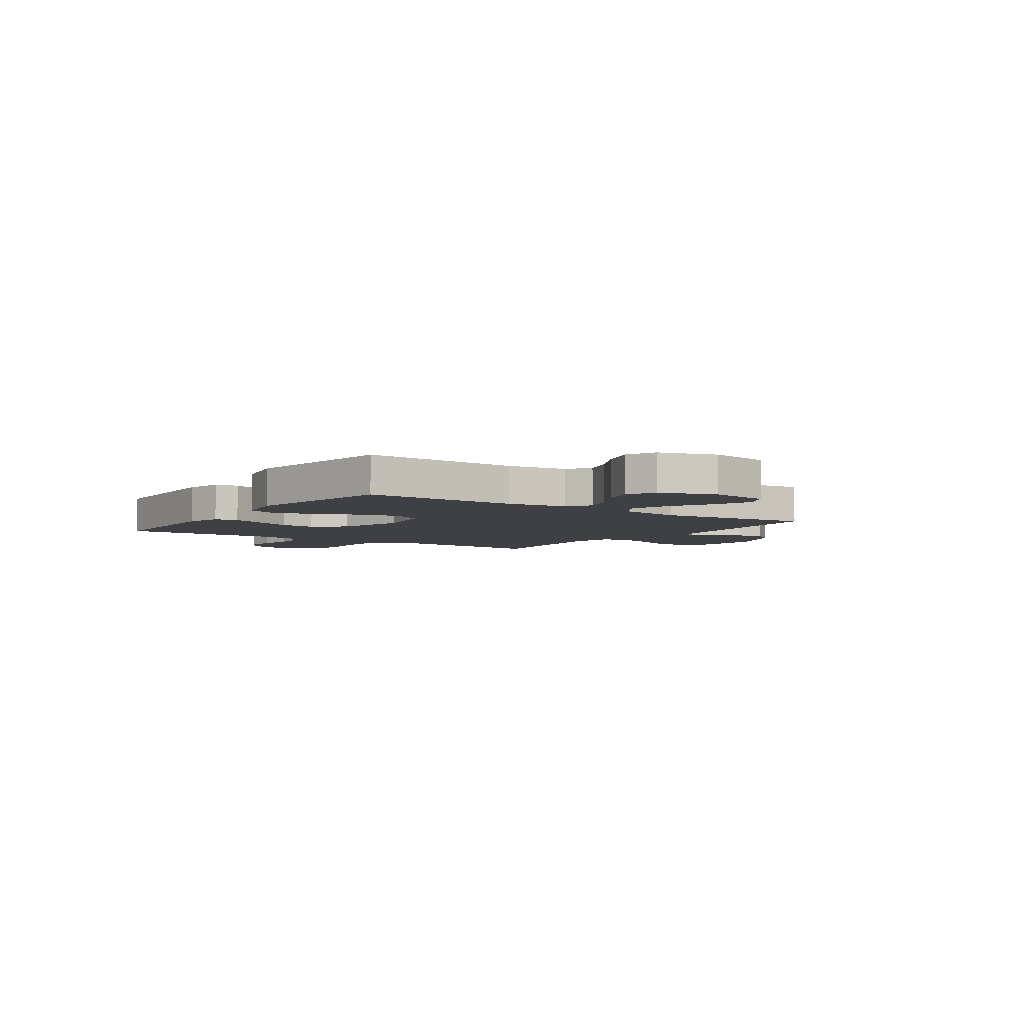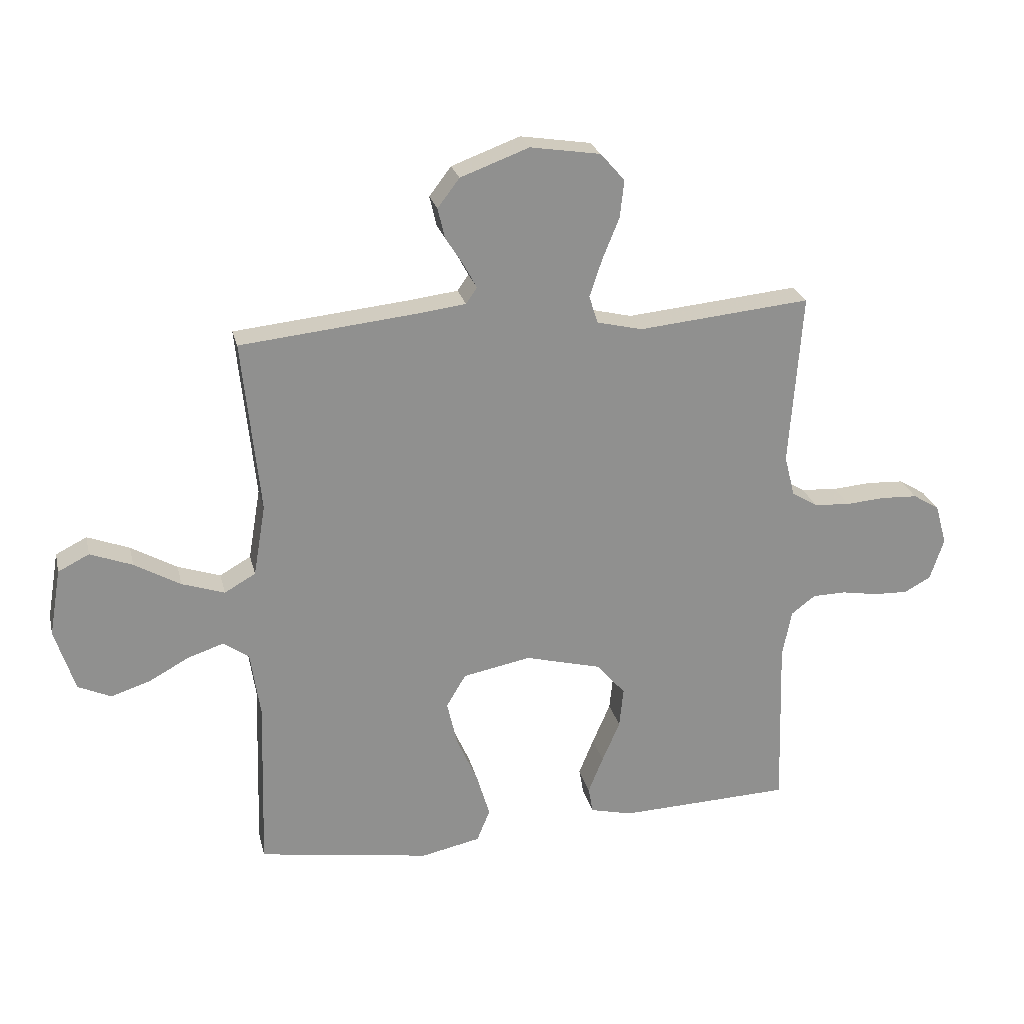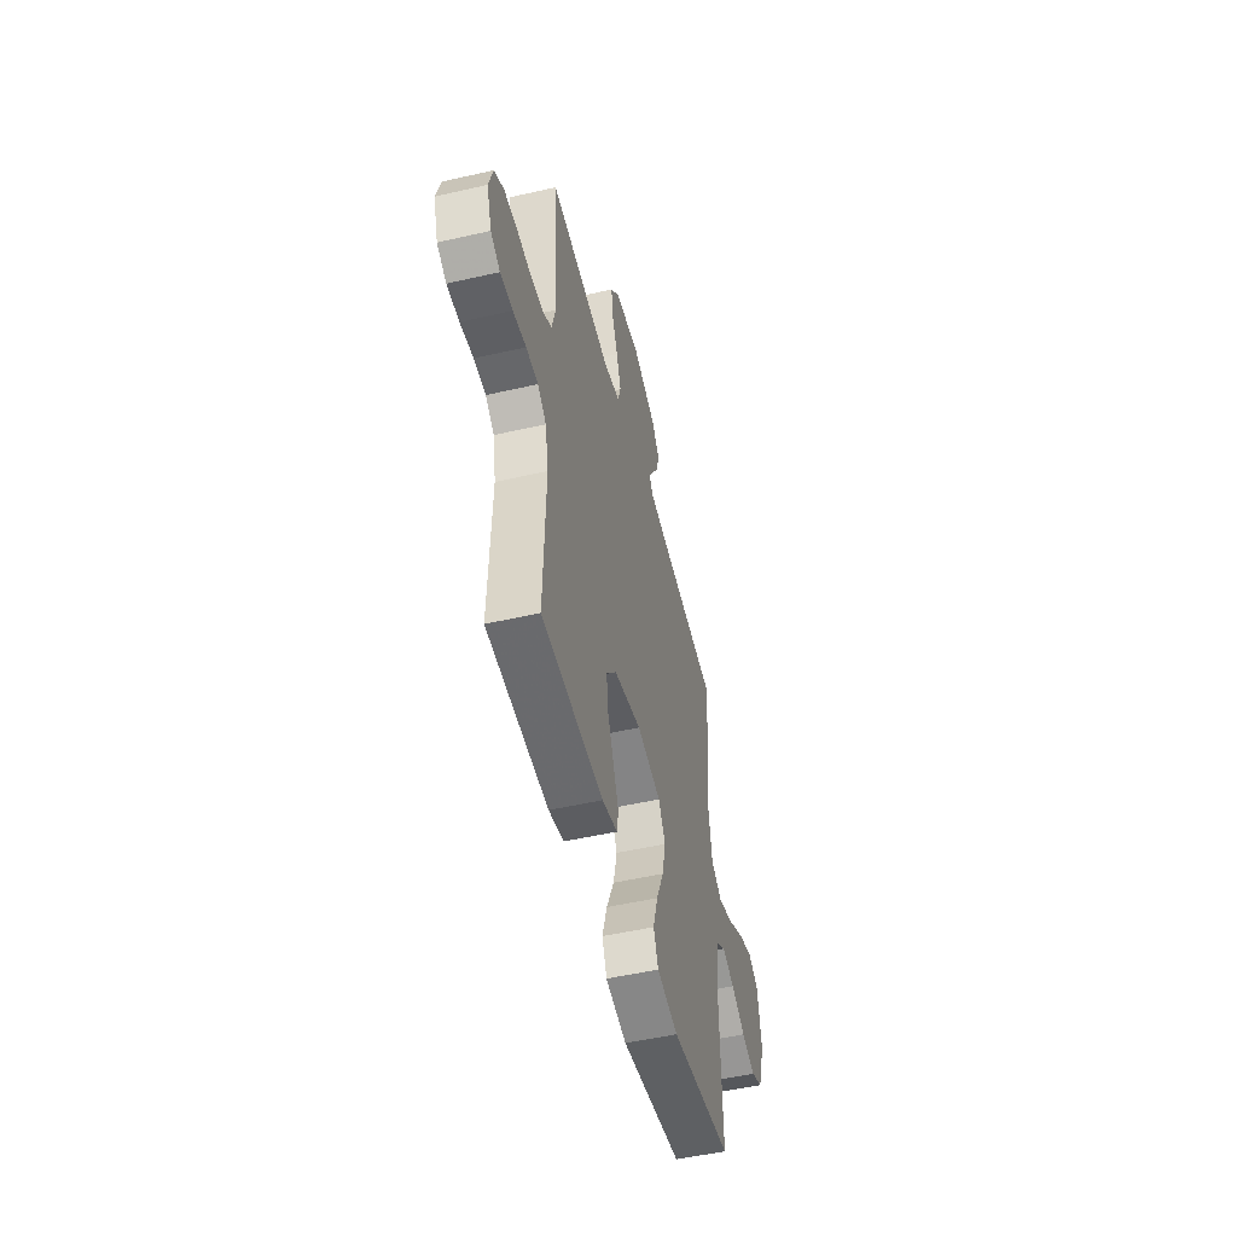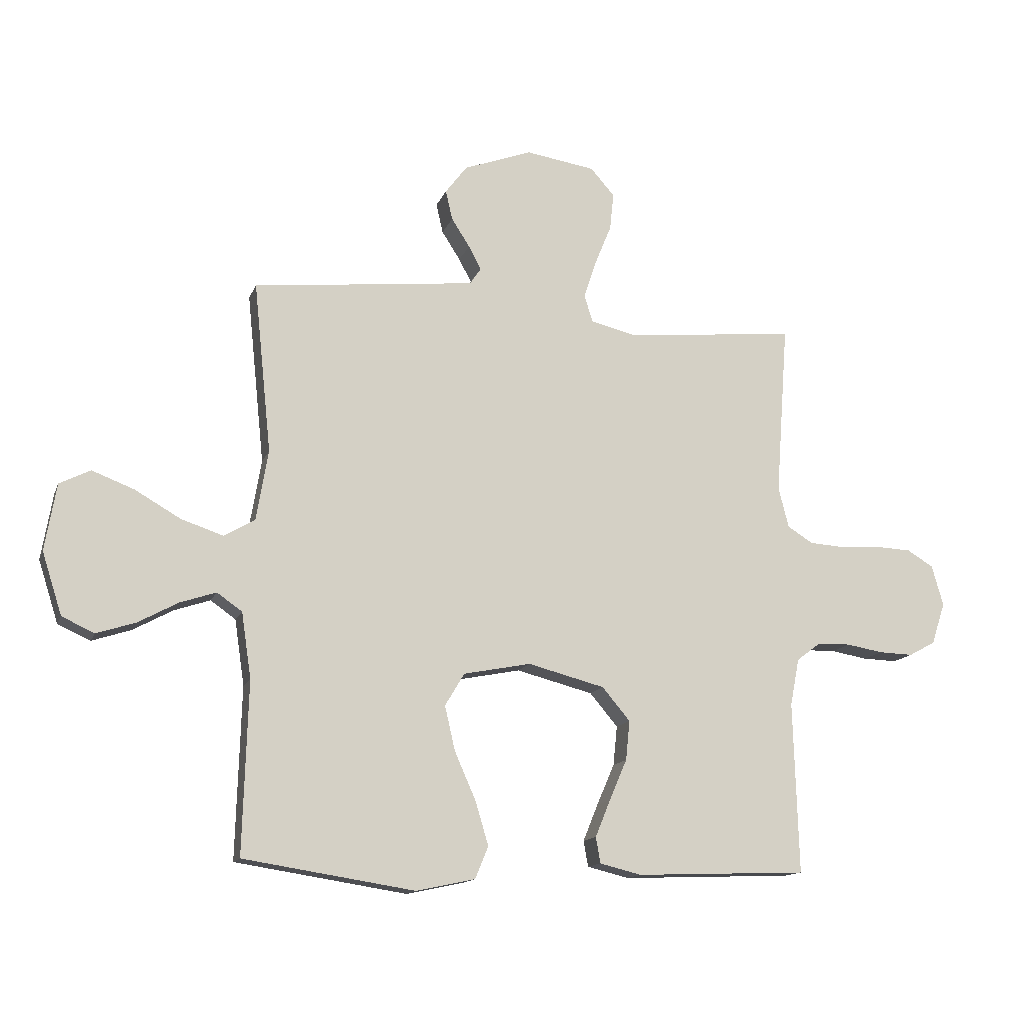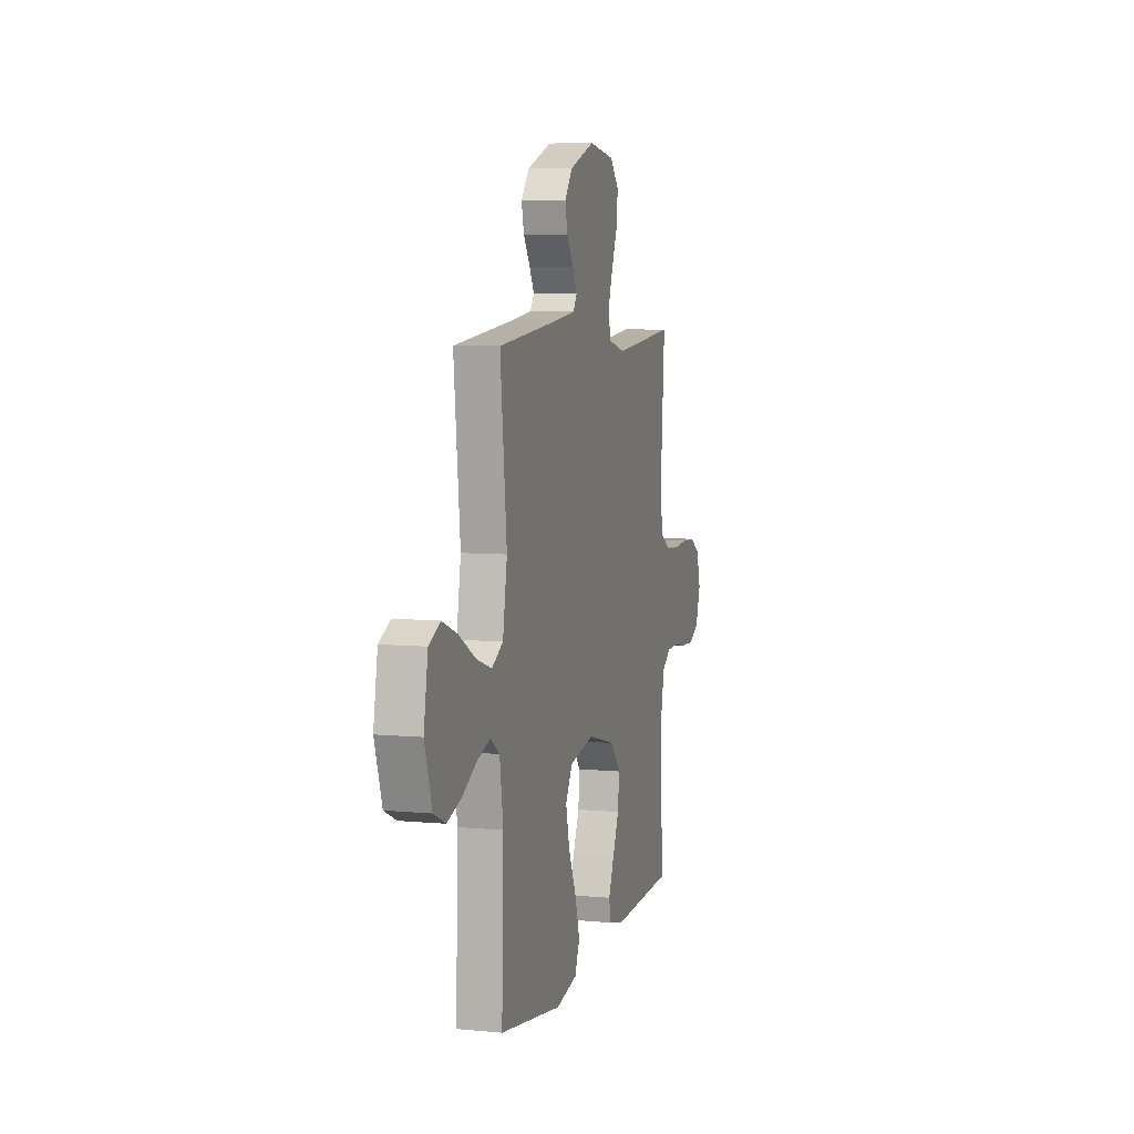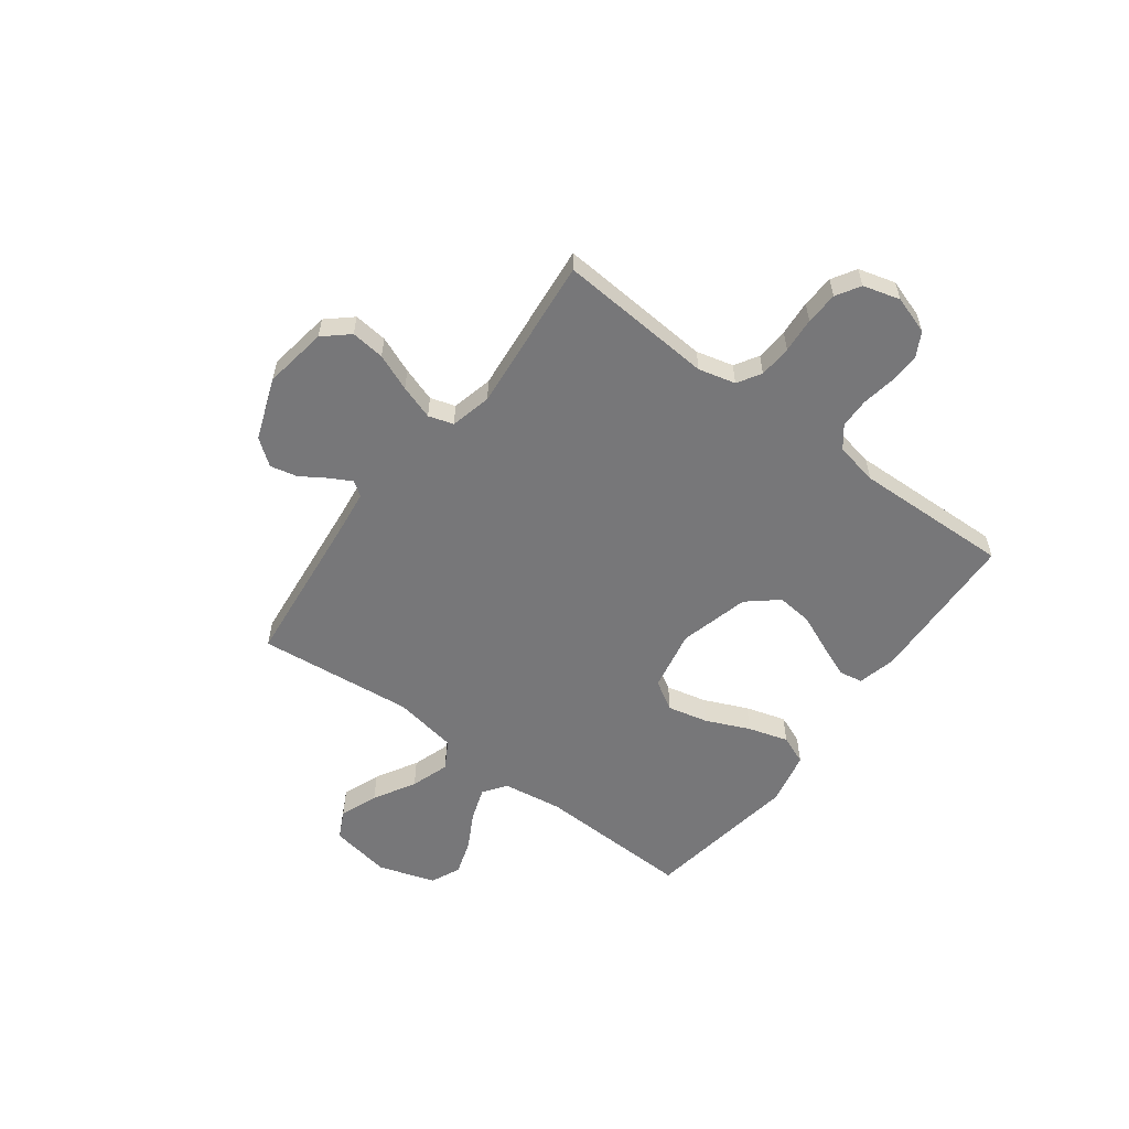
<metadata>
{"format":"obj","ext":"obj","renderer":"f3d","projection":"perspective","resolution":1024,"background":"white","views":[{"elev":-5.0,"azim":-124.6,"up":"+Y"},{"elev":24.6,"azim":-13.1,"up":"+Z"},{"elev":-51.2,"azim":104.0,"up":"+Z"},{"elev":-13.7,"azim":-16.0,"up":"+Z"},{"elev":6.7,"azim":-74.4,"up":"+Z"},{"elev":-57.2,"azim":53.3,"up":"+Y"}]}
</metadata>
<code>
v -0.5 0.07 0.5
v -0.2 0.07 0.531
v -0.11 0.07 0.542
v -0.091 0.07 0.57
v -0.113 0.07 0.611
v -0.145 0.07 0.661
v -0.157 0.07 0.713
v -0.119 0.07 0.763
v 0 0.07 0.807
v 0.122 0.07 0.788
v 0.164 0.07 0.74
v 0.157 0.07 0.675
v 0.128 0.07 0.604
v 0.106 0.07 0.538
v 0.121 0.07 0.49
v 0.2 0.07 0.471
v 0.5 0.07 0.5
v 0.478 0.07 0.2
v 0.496 0.07 0.129
v 0.541 0.07 0.101
v 0.604 0.07 0.097
v 0.672 0.07 0.102
v 0.735 0.07 0.099
v 0.781 0.07 0.071
v 0.801 0.07 0
v 0.777 0.07 -0.073
v 0.731 0.07 -0.098
v 0.671 0.07 -0.096
v 0.607 0.07 -0.085
v 0.549 0.07 -0.086
v 0.507 0.07 -0.118
v 0.491 0.07 -0.2
v 0.5 0.07 -0.5
v 0.2 0.07 -0.511
v 0.127 0.07 -0.493
v 0.119 0.07 -0.448
v 0.145 0.07 -0.384
v 0.176 0.07 -0.312
v 0.183 0.07 -0.243
v 0.134 0.07 -0.185
v 0 0.07 -0.15
v -0.118 0.07 -0.173
v -0.152 0.07 -0.23
v -0.134 0.07 -0.308
v -0.097 0.07 -0.392
v -0.074 0.07 -0.469
v -0.097 0.07 -0.525
v -0.2 0.07 -0.547
v -0.5 0.07 -0.5
v -0.491 0.07 -0.2
v -0.508 0.07 -0.085
v -0.552 0.07 -0.054
v -0.615 0.07 -0.075
v -0.685 0.07 -0.113
v -0.753 0.07 -0.135
v -0.81 0.07 -0.109
v -0.845 0.07 0
v -0.825 0.07 0.117
v -0.771 0.07 0.144
v -0.698 0.07 0.116
v -0.618 0.07 0.07
v -0.544 0.07 0.045
v -0.49 0.07 0.076
v -0.469 0.07 0.2
v -0.5 0 0.5
v -0.2 0 0.531
v -0.11 0 0.542
v -0.091 0 0.57
v -0.113 0 0.611
v -0.145 0 0.661
v -0.157 0 0.713
v -0.119 0 0.763
v 0 0 0.807
v 0.122 0 0.788
v 0.164 0 0.74
v 0.157 0 0.675
v 0.128 0 0.604
v 0.106 0 0.538
v 0.121 0 0.49
v 0.2 0 0.471
v 0.5 0 0.5
v 0.478 0 0.2
v 0.496 0 0.129
v 0.541 0 0.101
v 0.604 0 0.097
v 0.672 0 0.102
v 0.735 0 0.099
v 0.781 0 0.071
v 0.801 0 0
v 0.777 0 -0.073
v 0.731 0 -0.098
v 0.671 0 -0.096
v 0.607 0 -0.085
v 0.549 0 -0.086
v 0.507 0 -0.118
v 0.491 0 -0.2
v 0.5 0 -0.5
v 0.2 0 -0.511
v 0.127 0 -0.493
v 0.119 0 -0.448
v 0.145 0 -0.384
v 0.176 0 -0.312
v 0.183 0 -0.243
v 0.134 0 -0.185
v 0 0 -0.15
v -0.118 0 -0.173
v -0.152 0 -0.23
v -0.134 0 -0.308
v -0.097 0 -0.392
v -0.074 0 -0.469
v -0.097 0 -0.525
v -0.2 0 -0.547
v -0.5 0 -0.5
v -0.491 0 -0.2
v -0.508 0 -0.085
v -0.552 0 -0.054
v -0.615 0 -0.075
v -0.685 0 -0.113
v -0.753 0 -0.135
v -0.81 0 -0.109
v -0.845 0 0
v -0.825 0 0.117
v -0.771 0 0.144
v -0.698 0 0.116
v -0.618 0 0.07
v -0.544 0 0.045
v -0.49 0 0.076
v -0.469 0 0.2
f 58 59 60 61
f 58 61 62
f 57 58 62
f 56 57 62
f 53 54 55 56
f 52 53 56 62
f 51 52 62 63
f 47 48 49 50
f 44 45 46 47
f 43 44 47 50
f 42 43 50 51
f 35 36 37 38
f 33 34 35 38
f 32 33 38 39
f 31 32 39 40
f 26 27 28 29
f 26 29 30
f 25 26 30
f 24 25 30
f 21 22 23 24
f 20 21 24 30
f 19 20 30 31
f 16 17 18
f 15 16 18 19
f 10 11 12 13
f 10 13 14
f 9 10 14
f 8 9 14 15
f 5 6 7 8
f 4 5 8 15
f 64 1 2
f 64 2 3
f 63 64 3
f 41 42 51 63
f 41 63 3
f 19 31 40 41
f 15 19 41
f 3 4 15 41
f 125 124 123 122
f 126 125 122
f 126 122 121
f 126 121 120
f 120 119 118 117
f 126 120 117 116
f 127 126 116 115
f 114 113 112 111
f 111 110 109 108
f 114 111 108 107
f 115 114 107 106
f 102 101 100 99
f 102 99 98 97
f 103 102 97 96
f 104 103 96 95
f 93 92 91 90
f 94 93 90
f 94 90 89
f 94 89 88
f 88 87 86 85
f 94 88 85 84
f 95 94 84 83
f 82 81 80
f 83 82 80 79
f 77 76 75 74
f 78 77 74
f 78 74 73
f 79 78 73 72
f 72 71 70 69
f 79 72 69 68
f 66 65 128
f 67 66 128
f 67 128 127
f 127 115 106 105
f 67 127 105
f 105 104 95 83
f 105 83 79
f 105 79 68 67
f 1 65 66 2
f 2 66 67 3
f 3 67 68 4
f 4 68 69 5
f 5 69 70 6
f 6 70 71 7
f 7 71 72 8
f 8 72 73 9
f 9 73 74 10
f 10 74 75 11
f 11 75 76 12
f 12 76 77 13
f 13 77 78 14
f 14 78 79 15
f 15 79 80 16
f 16 80 81 17
f 17 81 82 18
f 18 82 83 19
f 19 83 84 20
f 20 84 85 21
f 21 85 86 22
f 22 86 87 23
f 23 87 88 24
f 24 88 89 25
f 25 89 90 26
f 26 90 91 27
f 27 91 92 28
f 28 92 93 29
f 29 93 94 30
f 30 94 95 31
f 31 95 96 32
f 32 96 97 33
f 33 97 98 34
f 34 98 99 35
f 35 99 100 36
f 36 100 101 37
f 37 101 102 38
f 38 102 103 39
f 39 103 104 40
f 40 104 105 41
f 41 105 106 42
f 42 106 107 43
f 43 107 108 44
f 44 108 109 45
f 45 109 110 46
f 46 110 111 47
f 47 111 112 48
f 48 112 113 49
f 49 113 114 50
f 50 114 115 51
f 51 115 116 52
f 52 116 117 53
f 53 117 118 54
f 54 118 119 55
f 55 119 120 56
f 56 120 121 57
f 57 121 122 58
f 58 122 123 59
f 59 123 124 60
f 60 124 125 61
f 61 125 126 62
f 62 126 127 63
f 63 127 128 64
f 64 128 65 1

</code>
